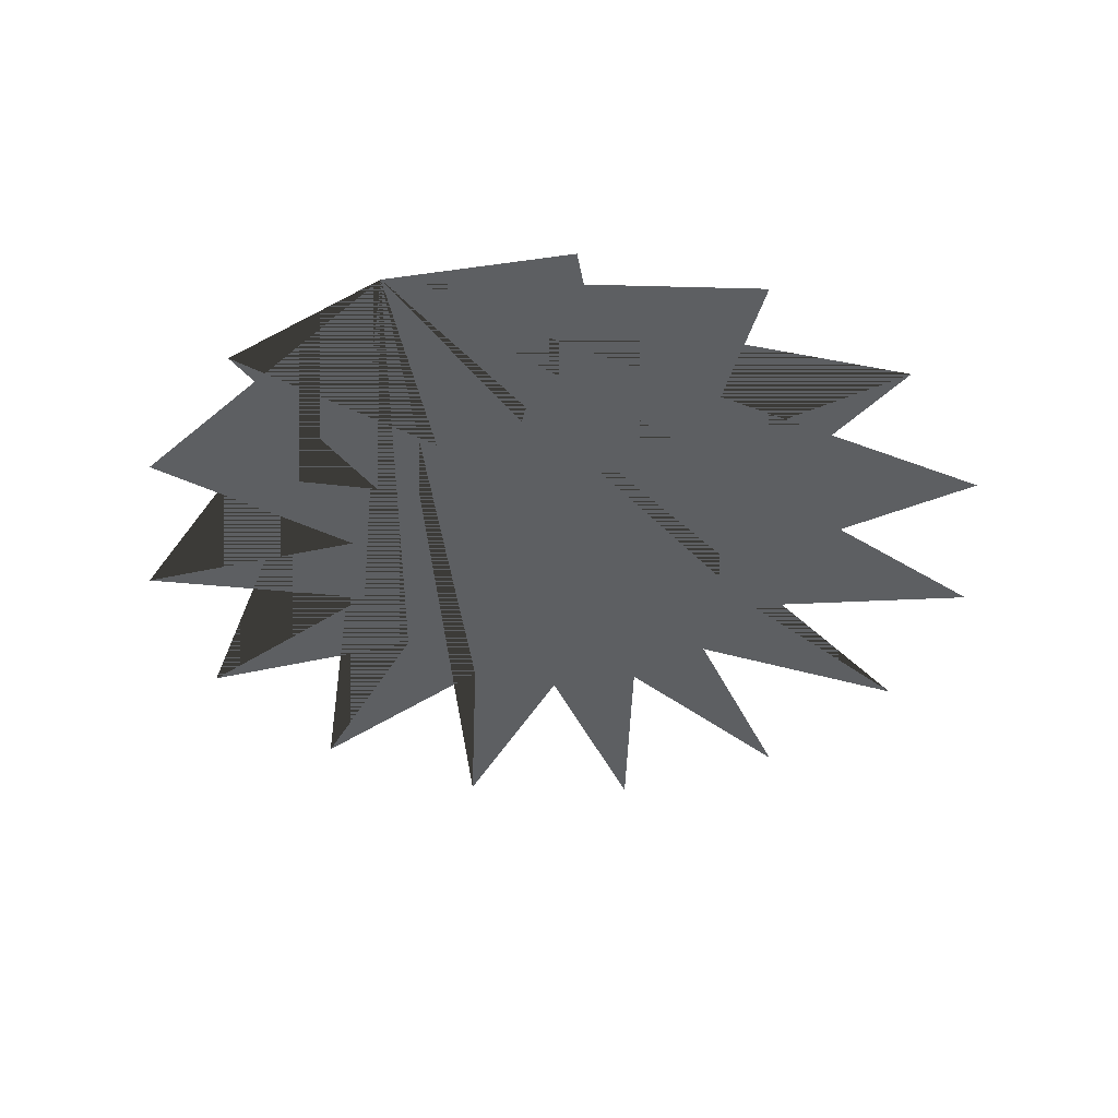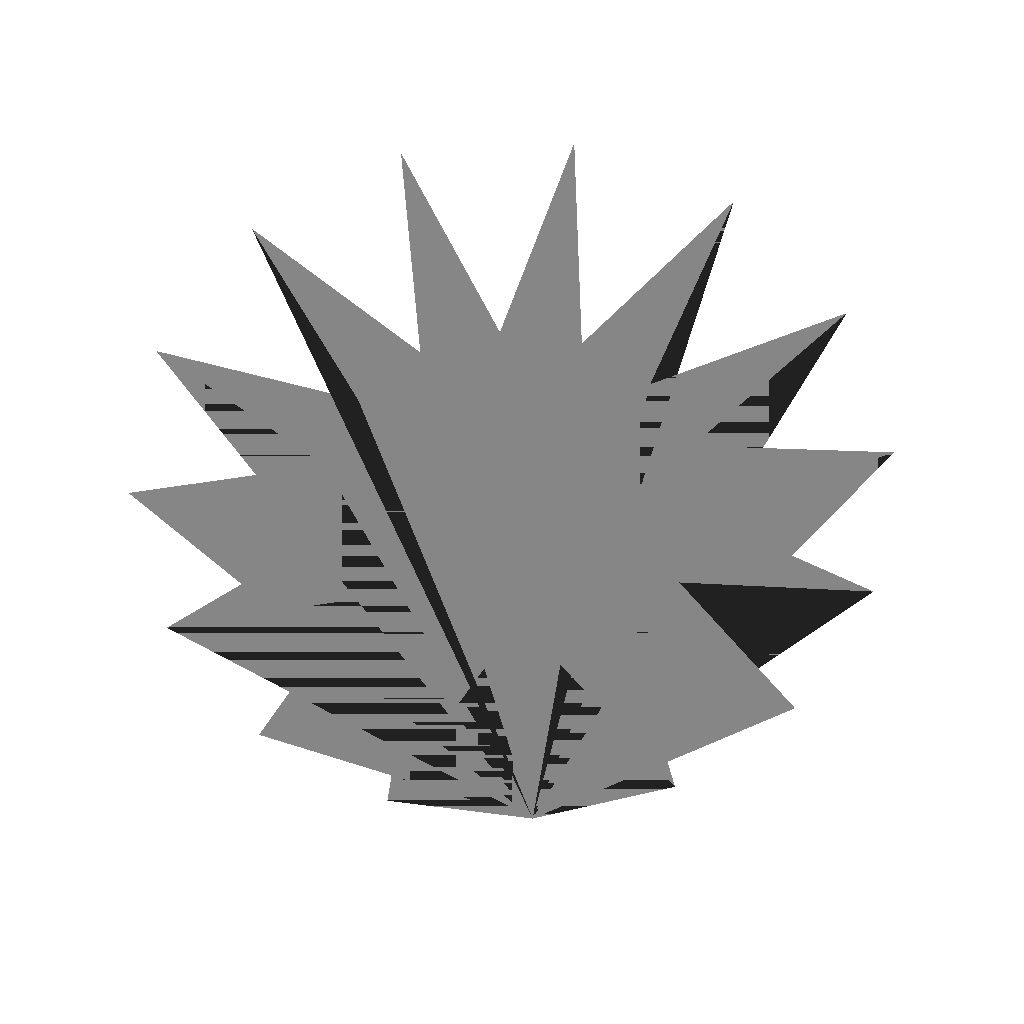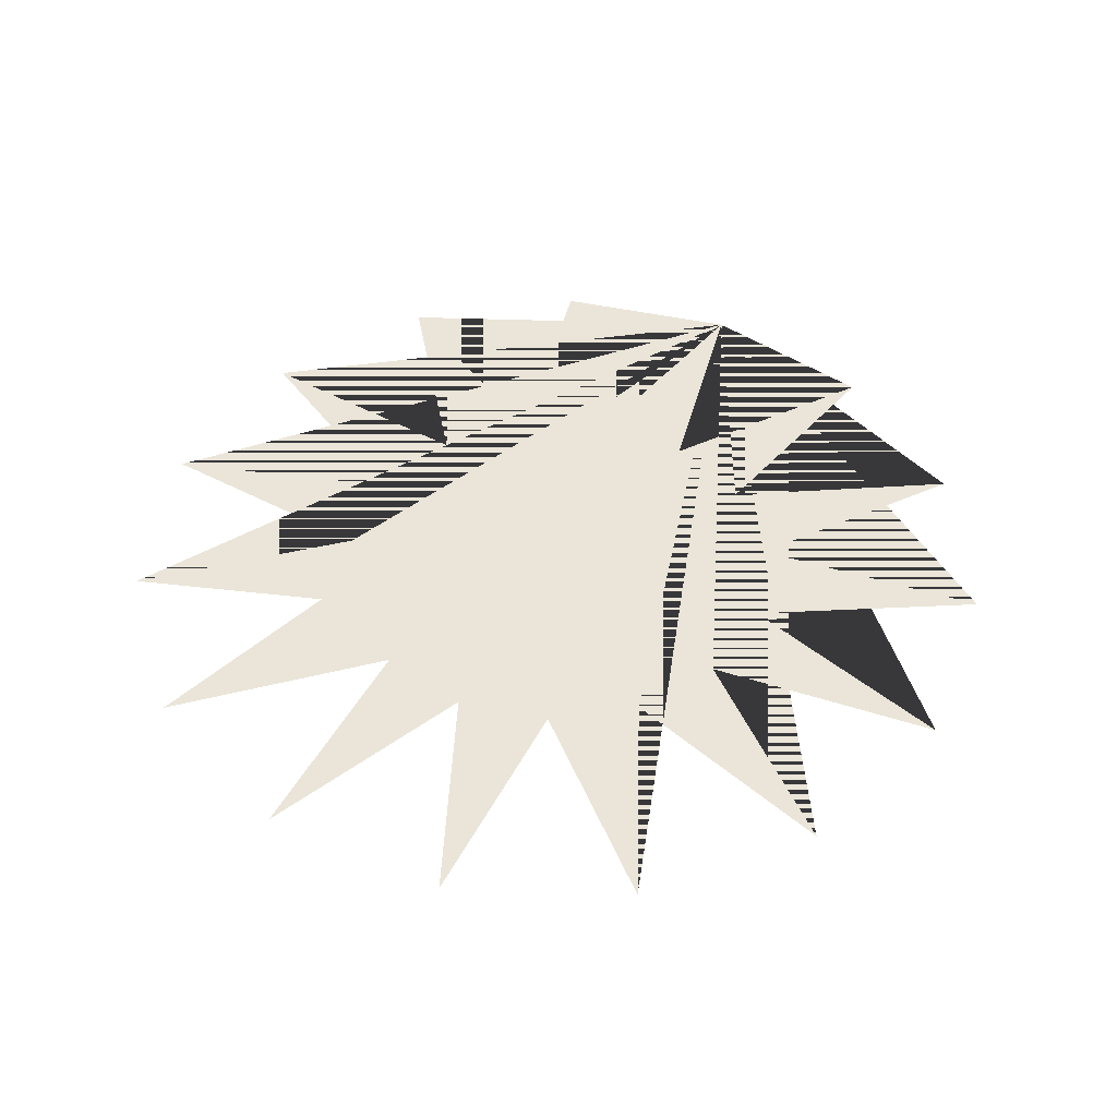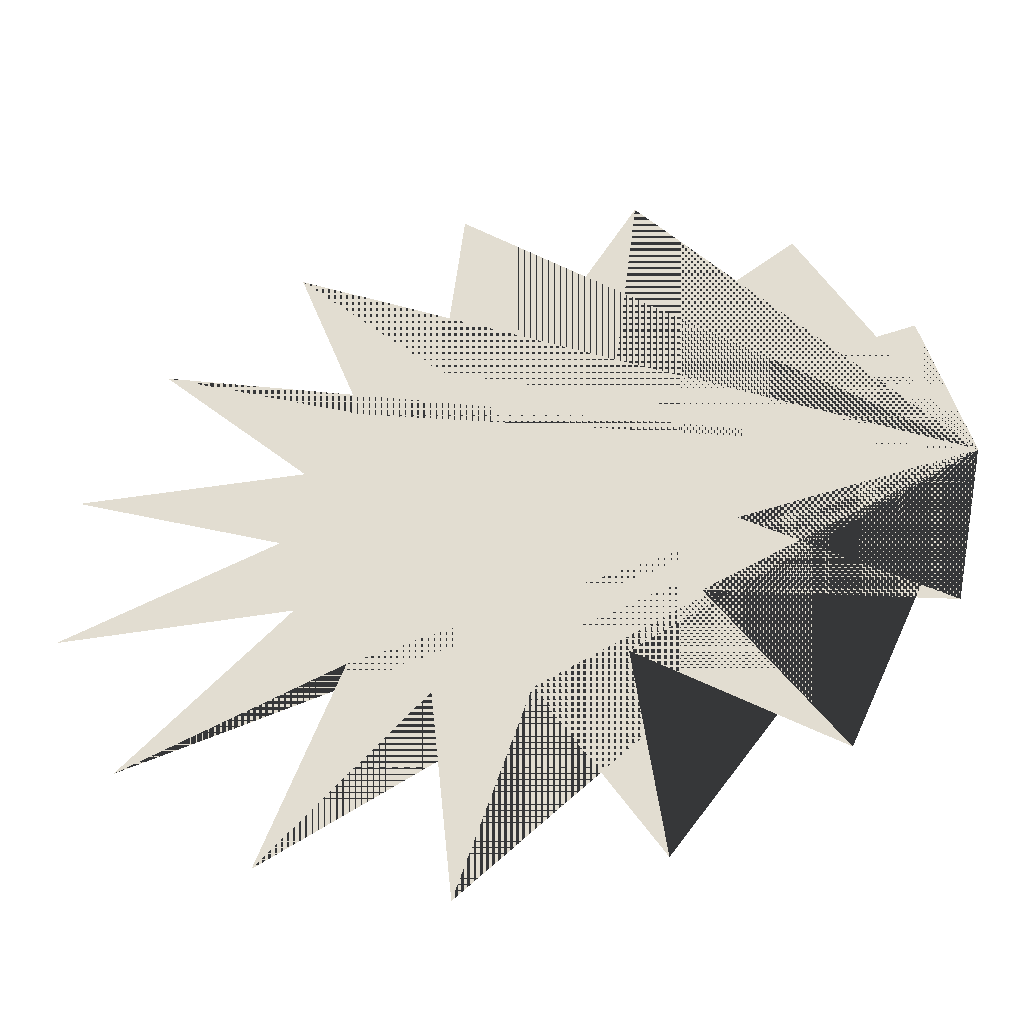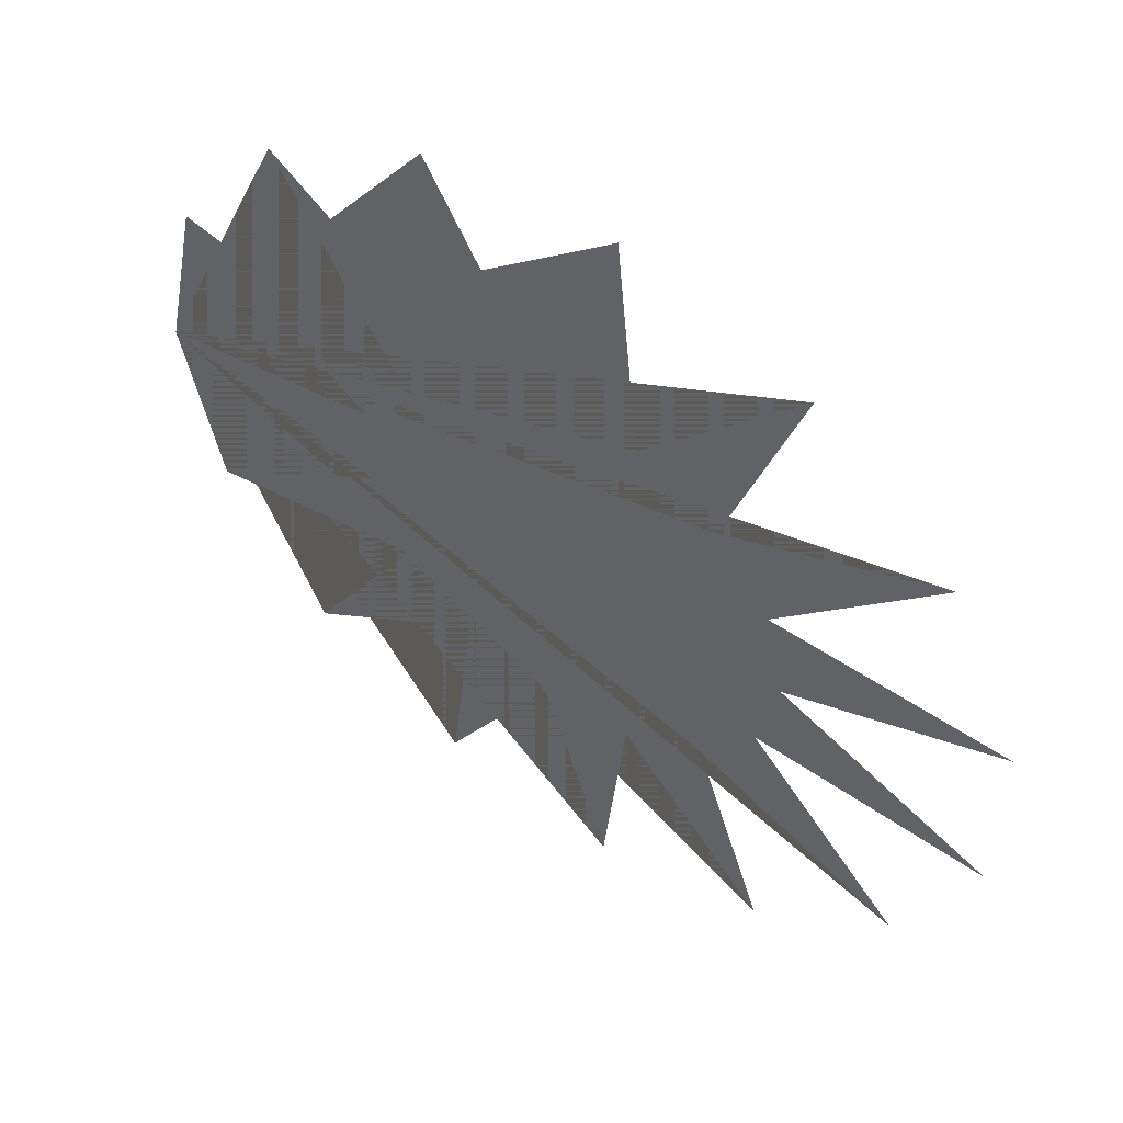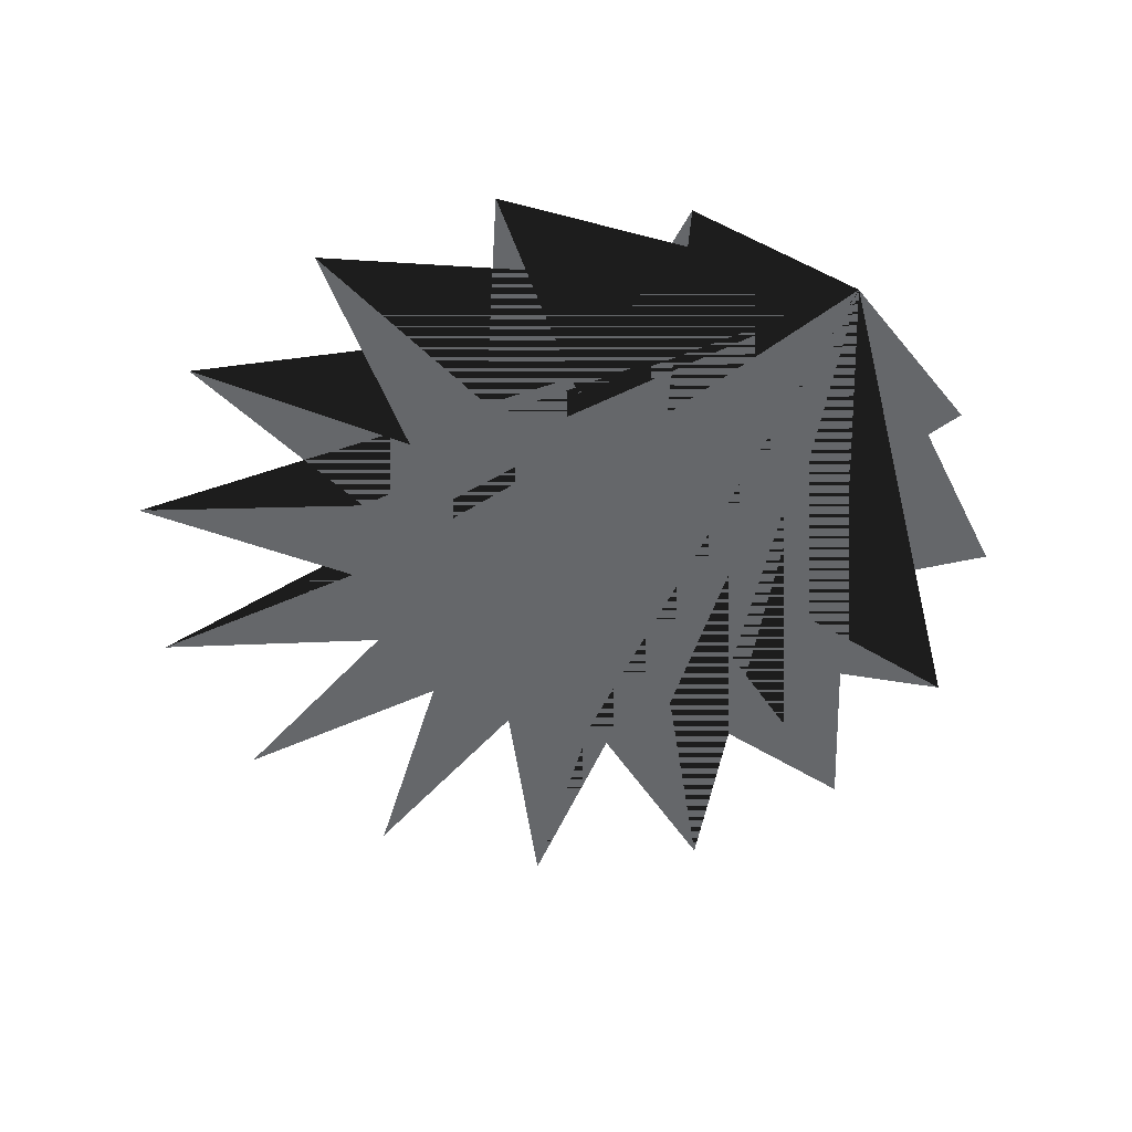
<metadata>
{"format":"obj","ext":"obj","renderer":"f3d","projection":"perspective","resolution":1024,"background":"white","views":[{"elev":-39.5,"azim":112.1,"up":"+Z"},{"elev":-62.0,"azim":-86.6,"up":"+Z"},{"elev":44.9,"azim":-63.8,"up":"+Z"},{"elev":-44.3,"azim":10.9,"up":"+Y"},{"elev":54.4,"azim":-143.8,"up":"+Y"},{"elev":-52.0,"azim":50.1,"up":"+Z"}]}
</metadata>
<code>
v 10 0 0
v 4.891 1.04 0
v 9.135 4.067 0
v 4.045 2.939 0
v 6.691 7.431 0
v 2.5 4.33 0
v 3.09 9.511 0
v 0.5226 4.973 0
v -1.045 9.945 0
v -1.545 4.755 0
v -5 8.66 0
v -3.346 3.716 0
v -8.09 5.878 0
v -4.568 2.034 0
v -9.781 2.079 0
v -5 -4.371e-07 0
v -9.781 -2.079 0
v -4.568 -2.034 0
v -8.09 -5.878 0
v -3.346 -3.716 0
v -5 -8.66 0
v -1.545 -4.755 0
v -1.045 -9.945 0
v 0.5226 -4.973 0
v 3.09 -9.511 0
v 2.5 -4.33 0
v 6.691 -7.431 0
v 4.045 -2.939 0
v 9.135 -4.067 0
v 4.891 -1.04 0
f 1 2 3 4 5 6 7 8 9 10 11 12 13 14 15 16 17 18 19 20 21 22 23 24 25 26 27 28 29 30

</code>
